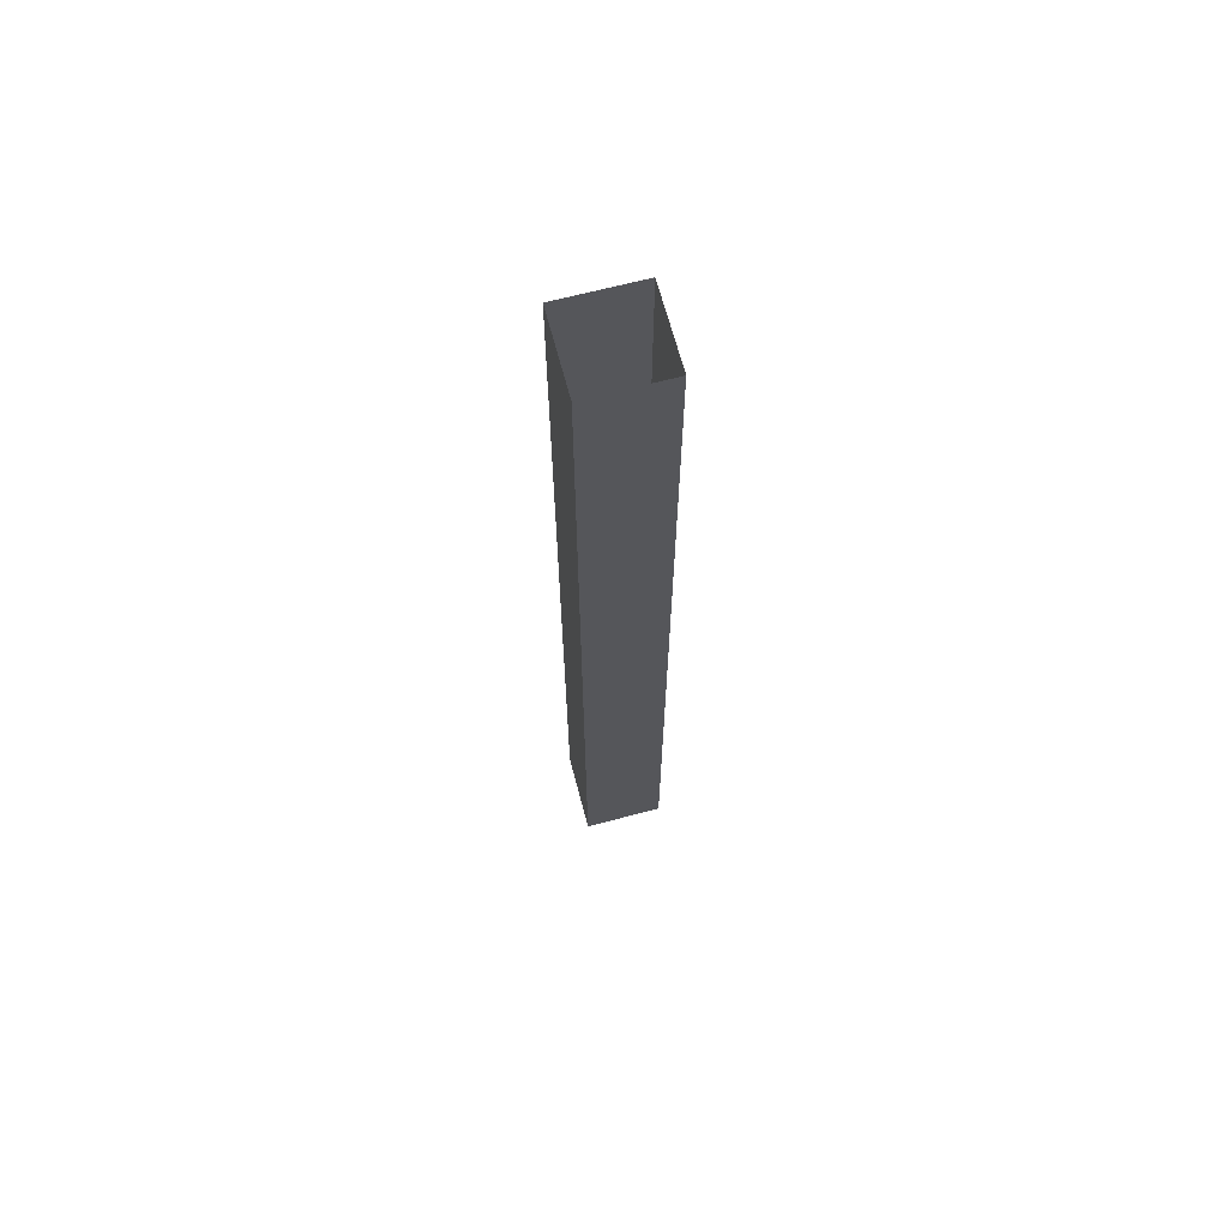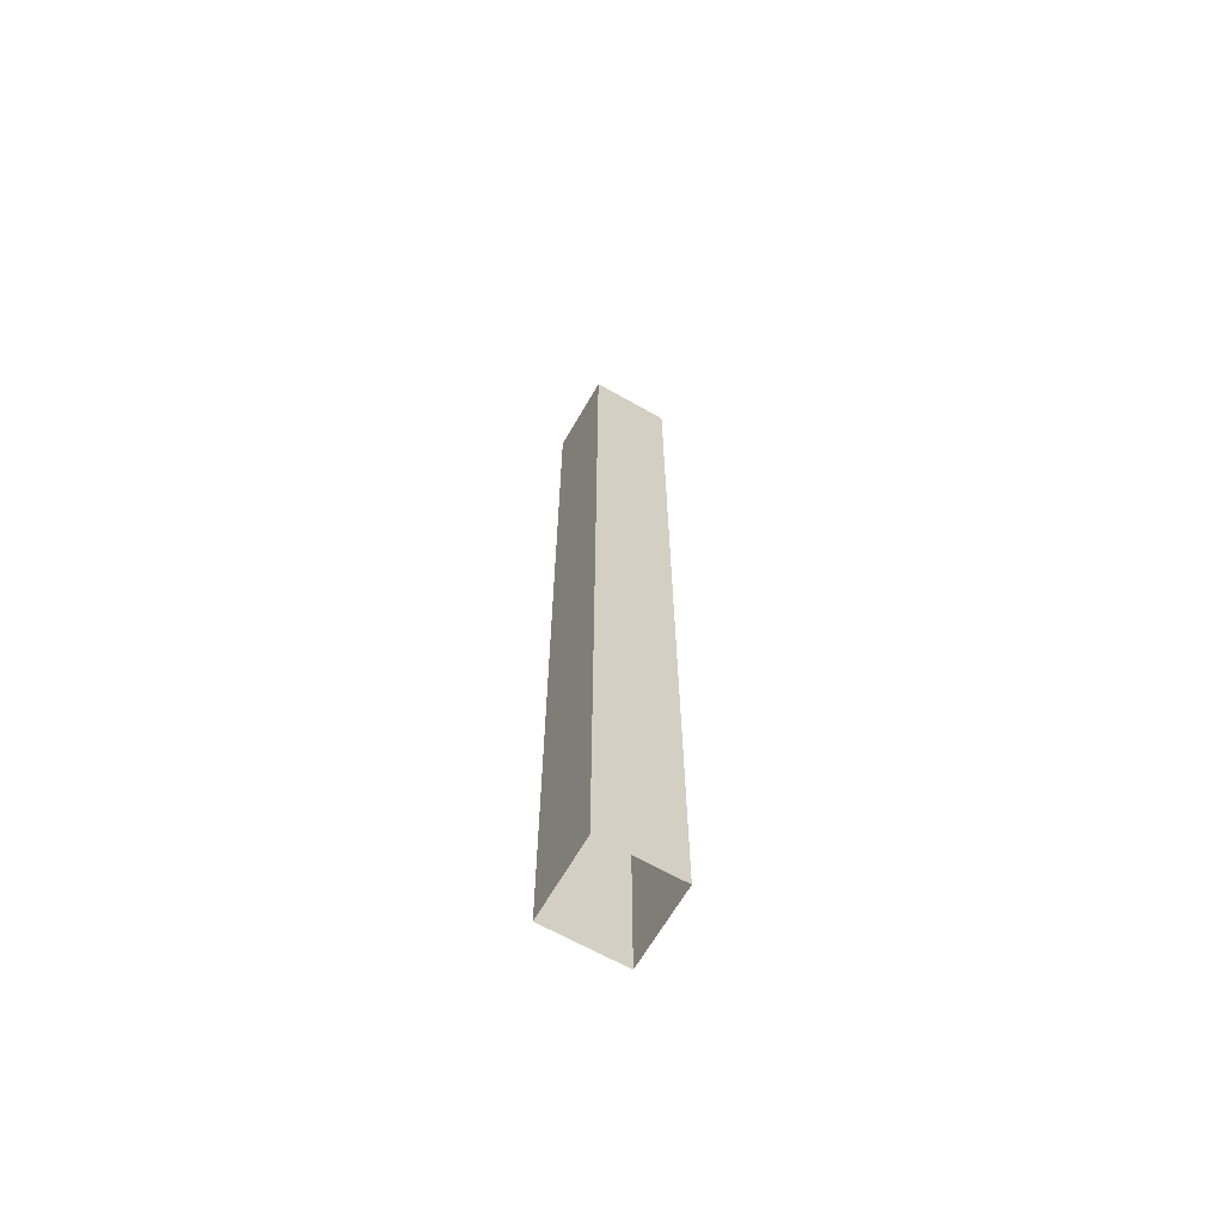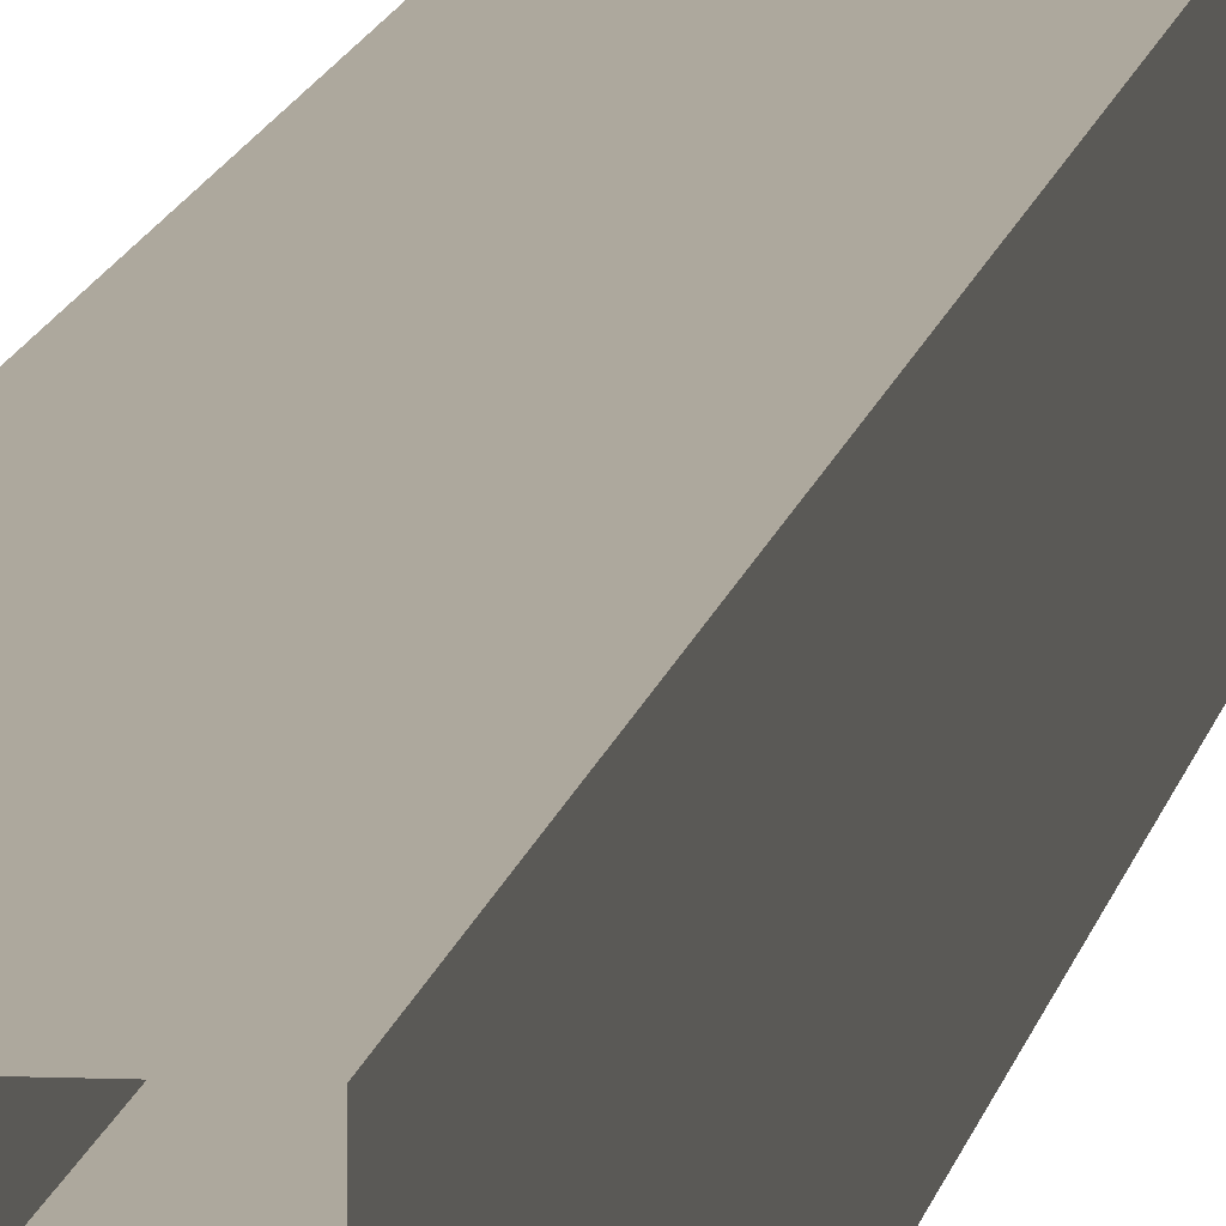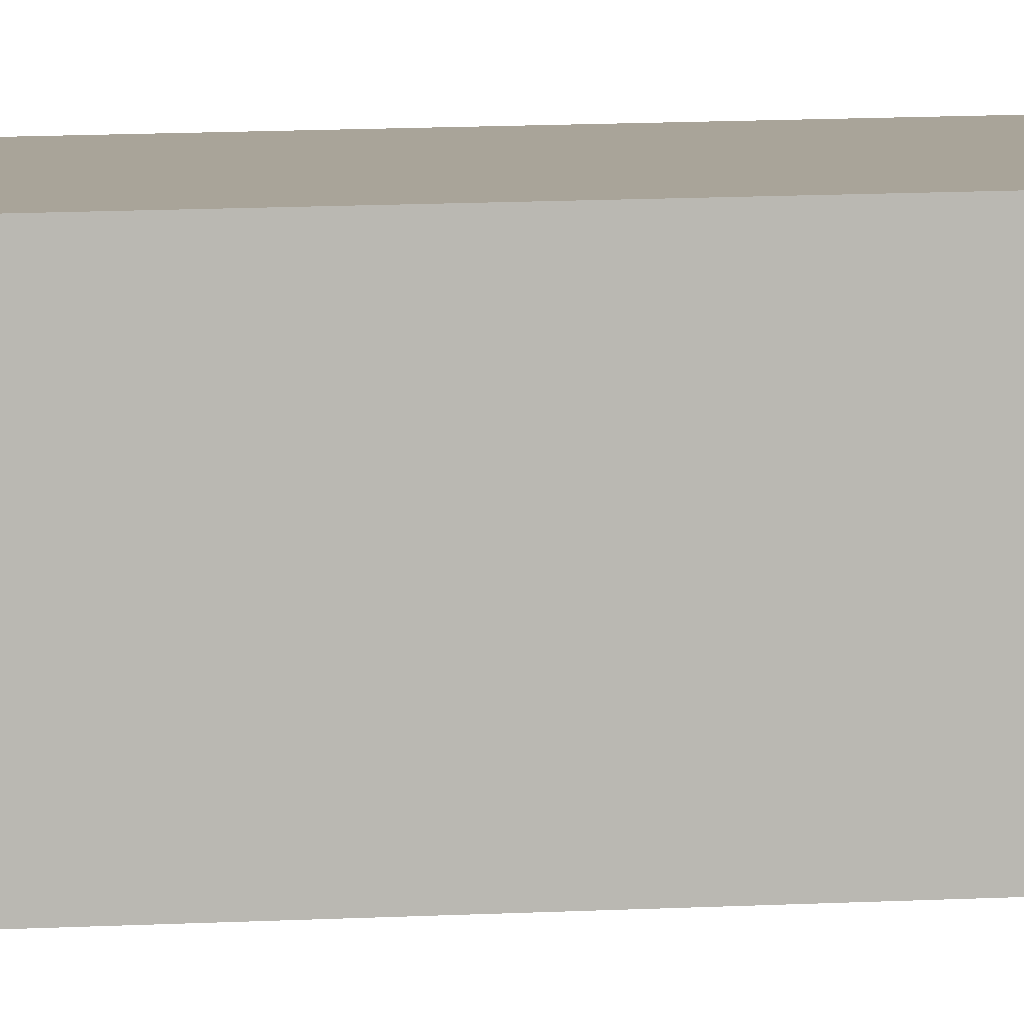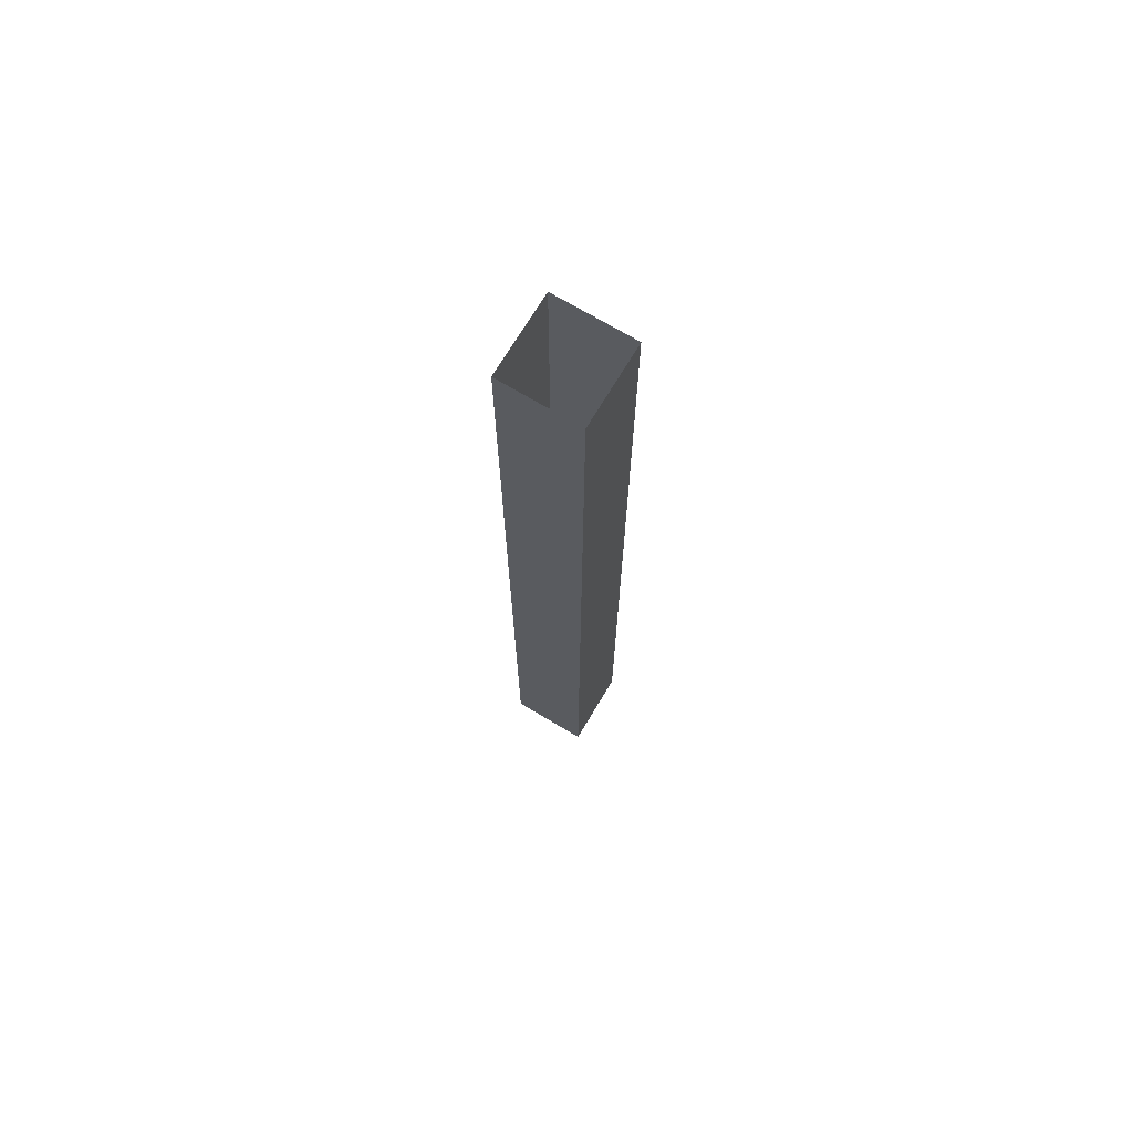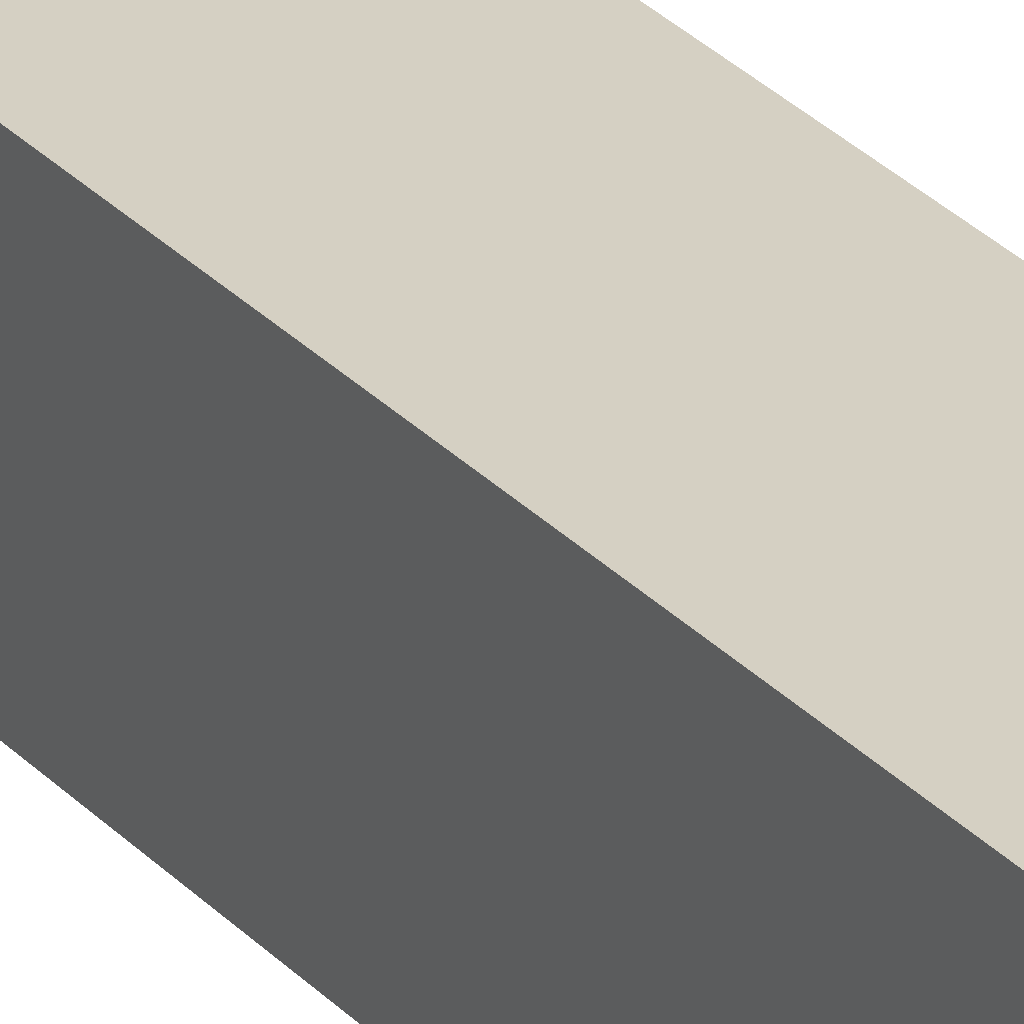
<metadata>
{"format":"obj","ext":"obj","renderer":"f3d","projection":"perspective","resolution":1024,"background":"white","views":[{"elev":67.0,"azim":-104.8,"up":"+Y"},{"elev":-65.4,"azim":150.2,"up":"+Y"},{"elev":8.7,"azim":7.0,"up":"+Z"},{"elev":7.3,"azim":-101.8,"up":"+Z"},{"elev":71.6,"azim":120.9,"up":"+Y"},{"elev":26.3,"azim":-31.2,"up":"+Z"}]}
</metadata>
<code>
v 8.9e-06 3 -2.524e-06
v -0.25 -1.54e-08 -1.939e-06
v -0.25 3 -1.939e-06
v 8.9e-06 -1.54e-08 -2.524e-06
v 8.369e-06 3 -0.25
v 8.9e-06 -1.54e-08 -2.524e-06
v 8.9e-06 3 -2.524e-06
v 8.369e-06 -1.54e-08 -0.25
v -0.25 3 -0.25
v 8.369e-06 -1.54e-08 -0.25
v 8.369e-06 3 -0.25
v -0.25 -1.54e-08 -0.25
v -0.25 3 -1.939e-06
v -0.25 -1.54e-08 -0.25
v -0.25 3 -0.25
v -0.25 -1.54e-08 -1.939e-06
g pillar01_A_4_10769_1072
f 1 3 2
f 2 4 1
f 5 7 6
f 6 8 5
f 9 11 10
f 10 12 9
f 13 15 14
f 14 16 13

</code>
